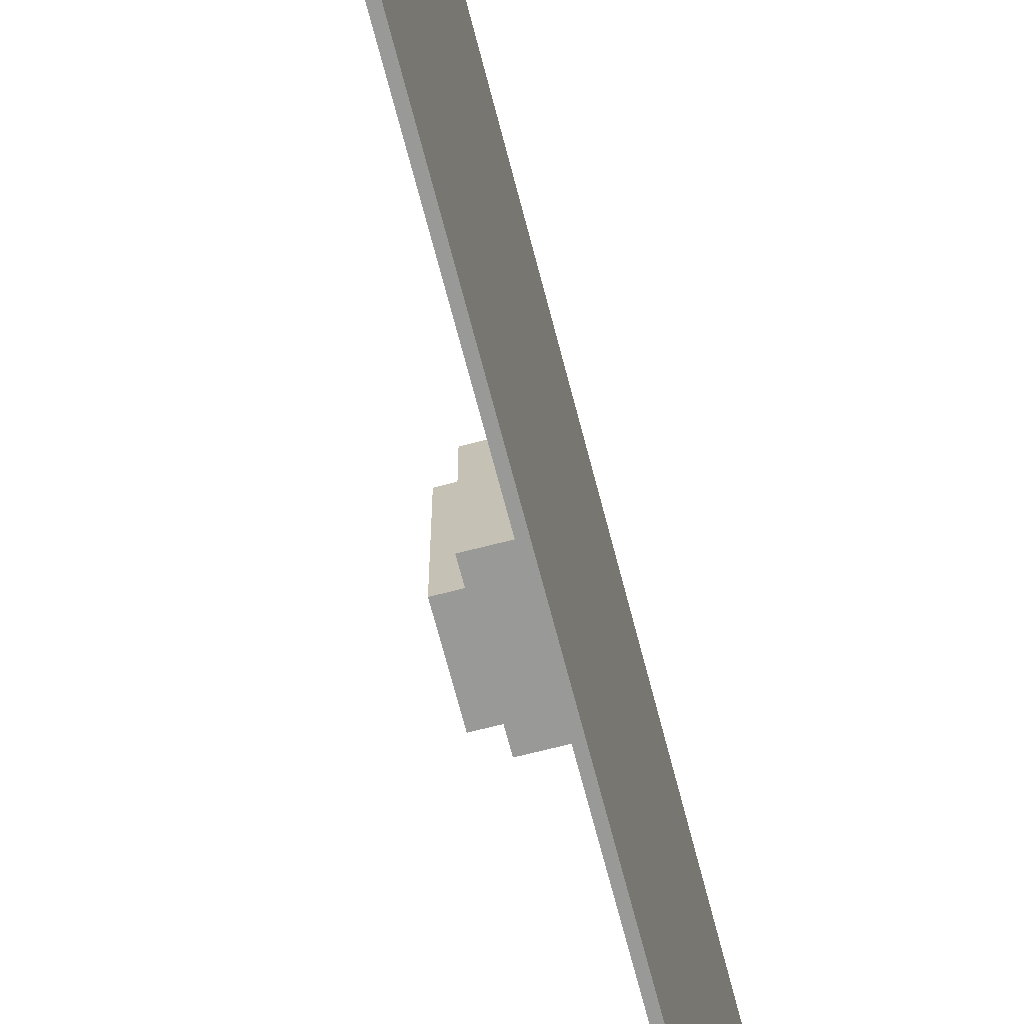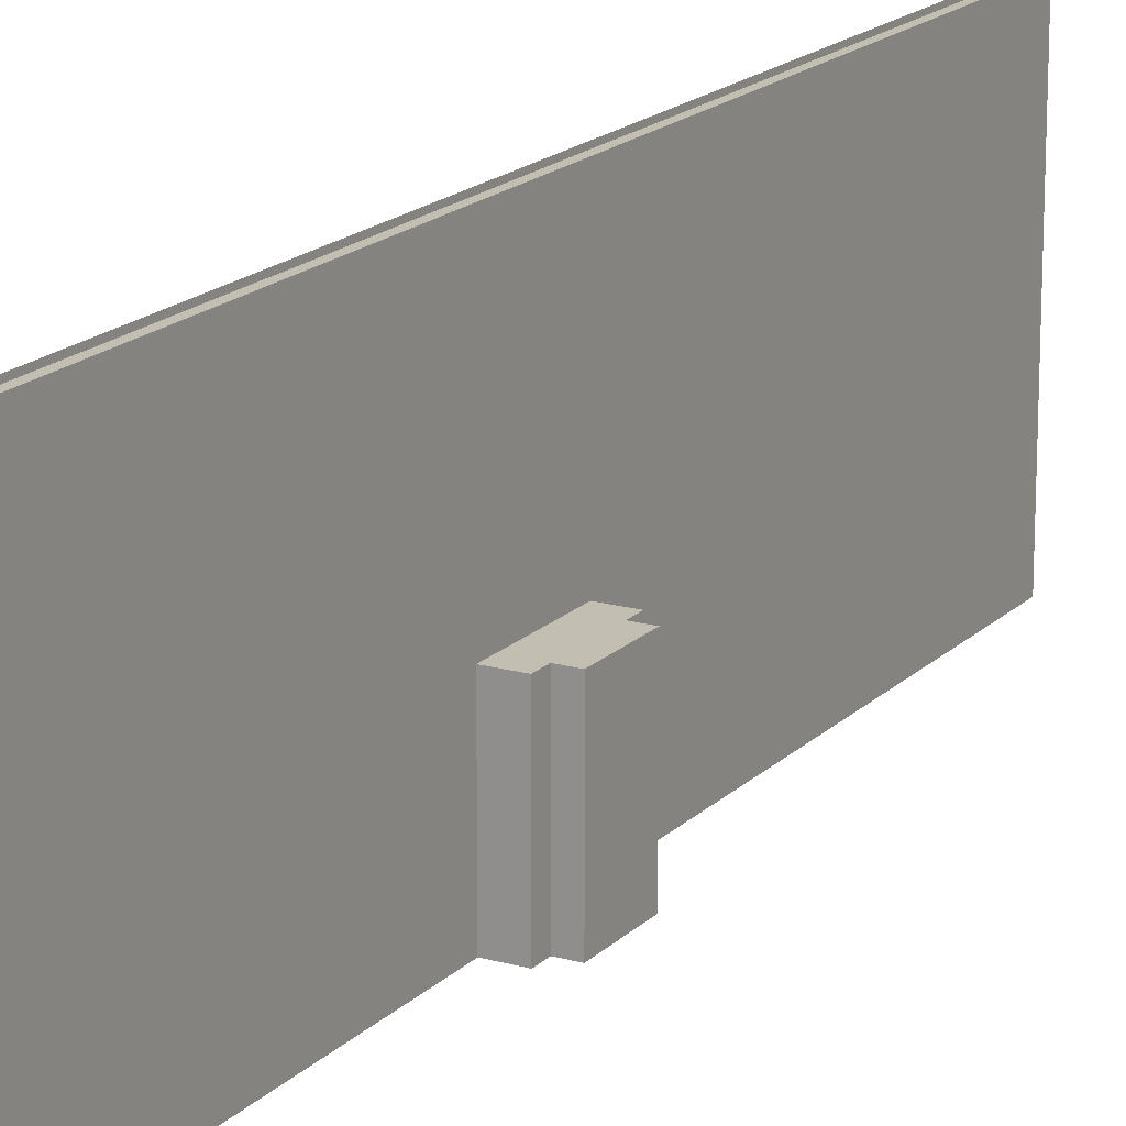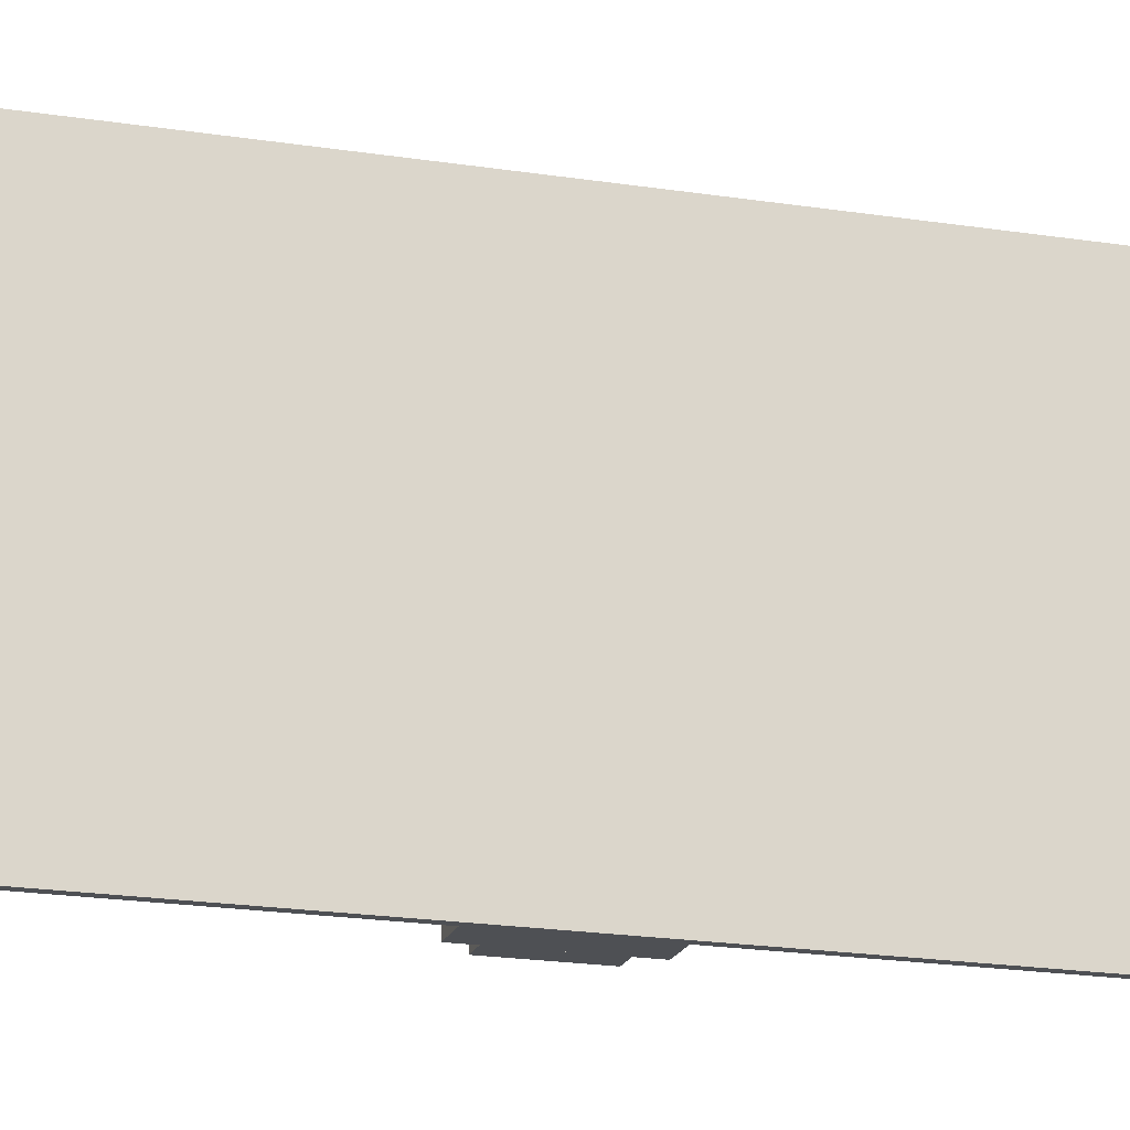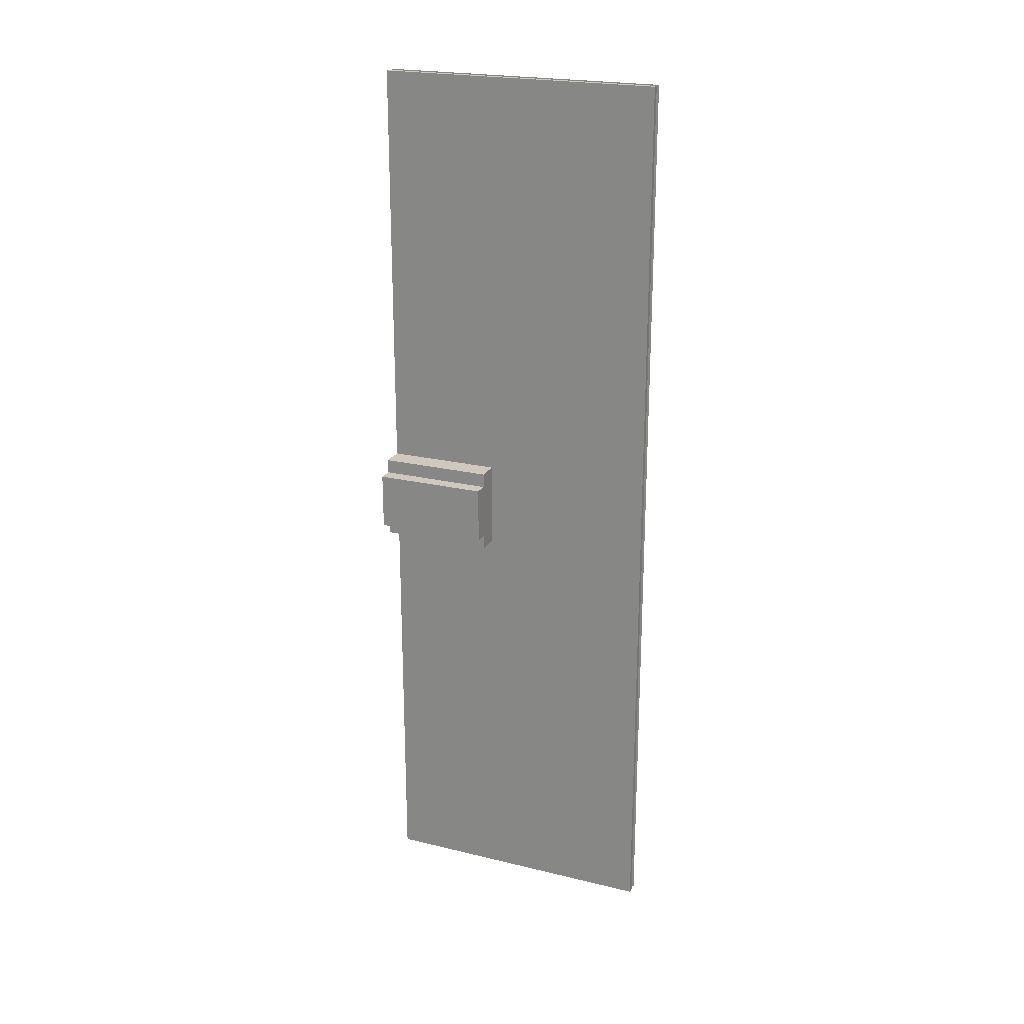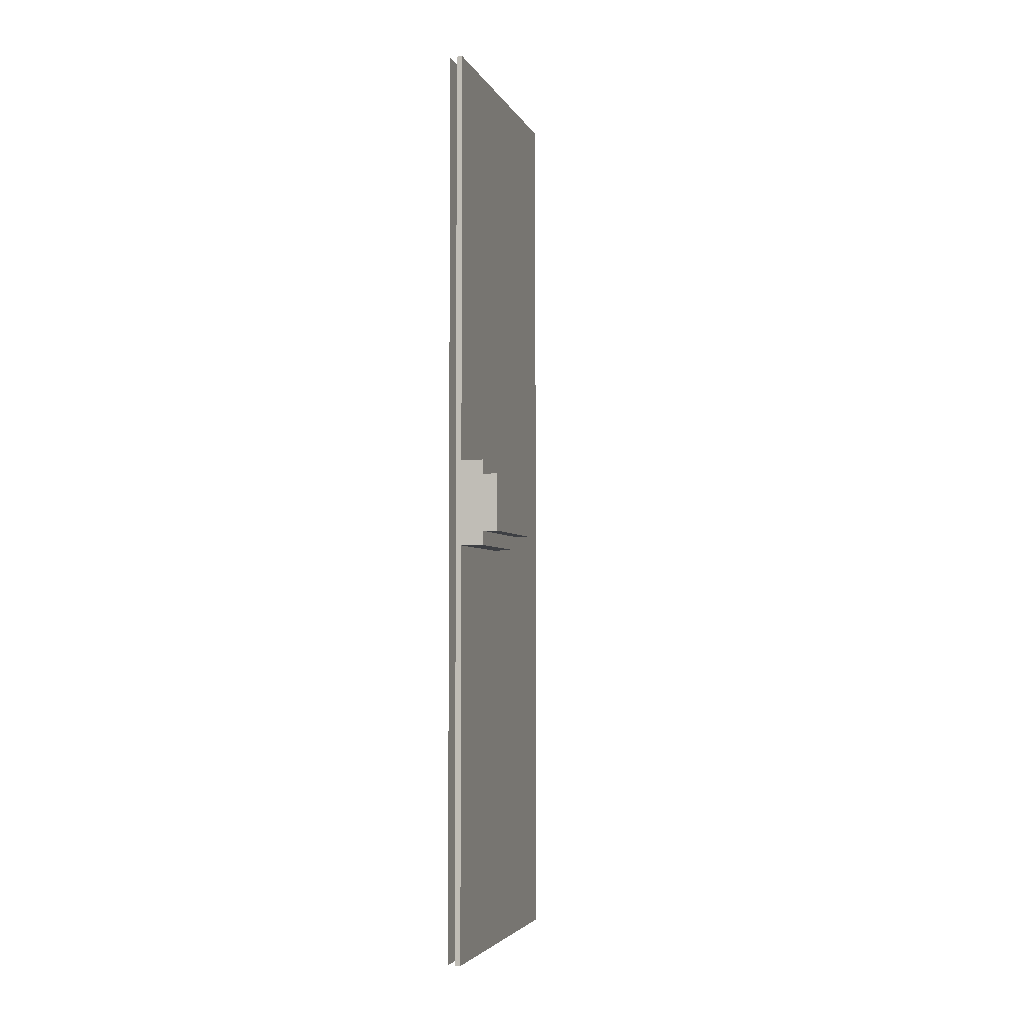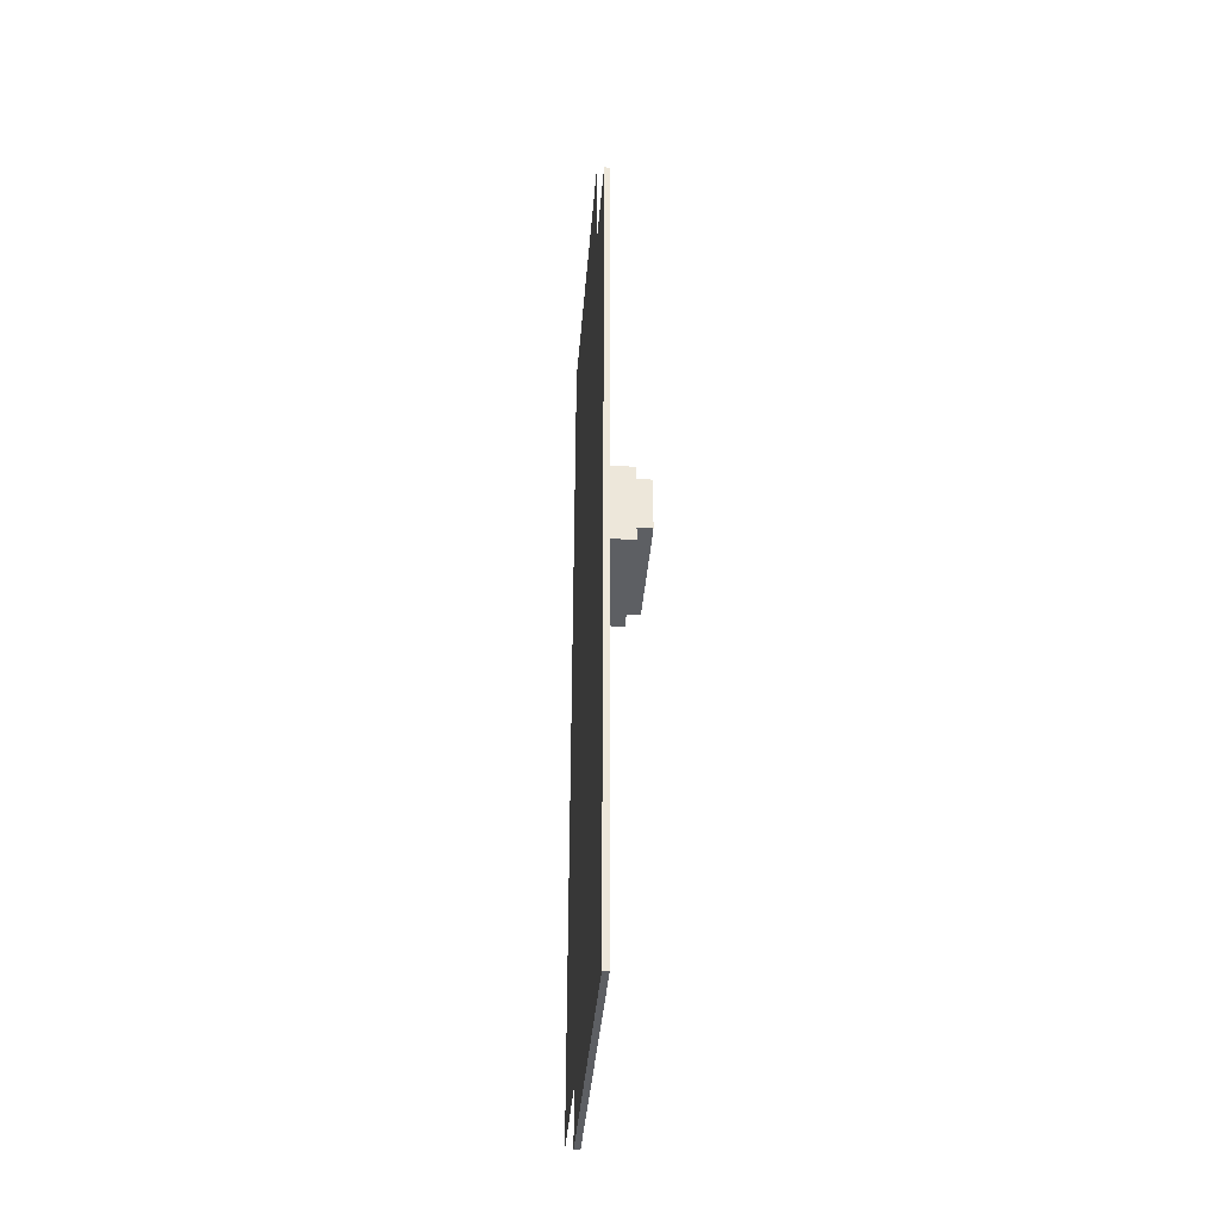
<metadata>
{"format":"obj","ext":"obj","renderer":"f3d","projection":"perspective","resolution":1024,"background":"white","views":[{"elev":-68.8,"azim":-165.5,"up":"+Y"},{"elev":17.4,"azim":29.2,"up":"+Y"},{"elev":-19.0,"azim":-107.0,"up":"+Y"},{"elev":22.3,"azim":112.7,"up":"+Z"},{"elev":-4.0,"azim":15.9,"up":"+Z"},{"elev":-40.3,"azim":-4.8,"up":"+Z"}]}
</metadata>
<code>
o circle
v -0.03125 -0.03738 0.183
v -0.03125 -0.0625 0.06699
v -0.03125 0.03125 -2.082e-17
v -0.03125 -0.0625 -0.06699
v -0.03125 -0.03738 -0.183
v -0.03125 0.00613 -0.25
v -0.03125 0.05637 -0.25
v -0.03125 0.09988 -0.183
v -0.03125 0.125 -0.06699
v -0.03125 0.125 0.06699
v -0.03125 0.09988 0.183
v -0.03125 0.05637 0.25
v -0.03125 0.00613 0.25
f 1 2 3
f 2 4 3
f 4 5 3
f 5 6 3
f 6 7 3
f 7 8 3
f 8 9 3
f 9 10 3
f 10 11 3
f 11 12 3
f 12 13 3
f 13 1 3
o cube
v -0.03906 -0.0625 -0.5
v -0.03906 -0.0625 -0.5
v -0.03906 0.25 -0.5
v -0.03906 0.25 -0.5
v -0.03906 -0.0625 0.5
v -0.03906 0.25 0.5
v -0.03906 -0.0625 0.5
v -0.03906 0.25 0.5
f 14 15 16 17
f 18 14 17 19
f 20 18 19 21
f 15 20 21 16
f 21 19 17 16
f 15 14 18 20
o cube
v 0 -0.0625 -0.04688
v -0.03125 -0.0625 -0.04688
v -0.03125 0.0625 -0.04688
v 0 0.0625 -0.04688
v 0 -0.0625 0.04688
v 0 0.0625 0.04688
v -0.03125 -0.0625 0.04688
v -0.03125 0.0625 0.04688
f 22 23 24 25
f 26 22 25 27
f 28 26 27 29
f 23 28 29 24
f 29 27 25 24
f 23 22 26 28
o cube
v 0.01562 -0.0625 -0.03125
v 0 -0.0625 -0.03125
v 0 0.0625 -0.03125
v 0.01562 0.0625 -0.03125
v 0.01562 -0.0625 0.03125
v 0.01562 0.0625 0.03125
v 0 -0.0625 0.03125
v 0 0.0625 0.03125
f 30 31 32 33
f 34 30 33 35
f 36 34 35 37
f 31 36 37 32
f 37 35 33 32
f 31 30 34 36
o cube
v -0.025 -0.0625 -0.5
v -0.03125 -0.0625 -0.5
v -0.03125 0.25 -0.5
v -0.025 0.25 -0.5
v -0.025 -0.0625 0.5
v -0.025 0.25 0.5
v -0.03125 -0.0625 0.5
v -0.03125 0.25 0.5
f 38 39 40 41
f 42 38 41 43
f 44 42 43 45
f 39 44 45 40
f 45 43 41 40
f 39 38 42 44

</code>
